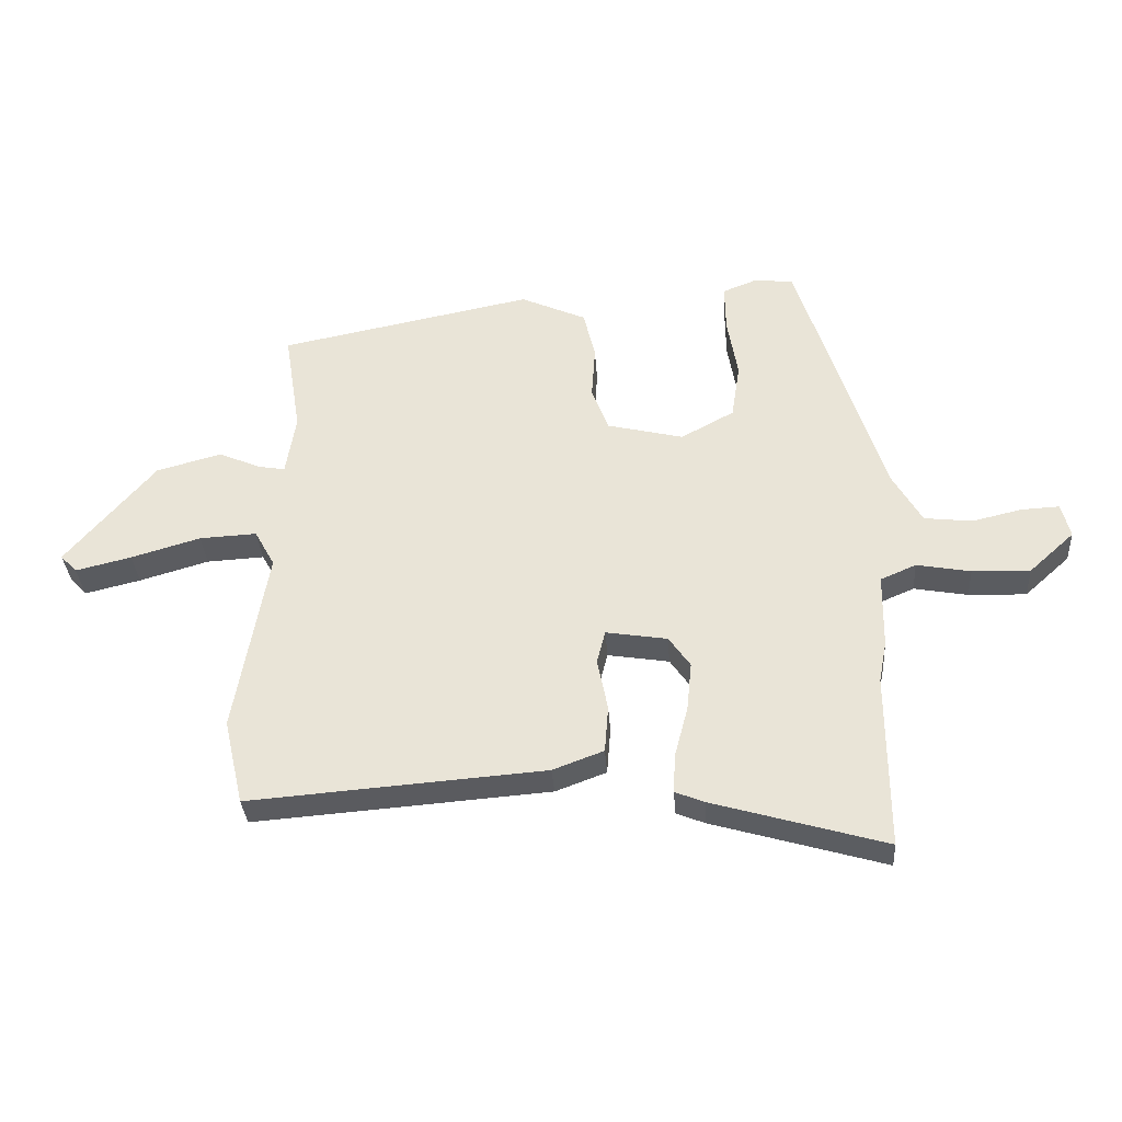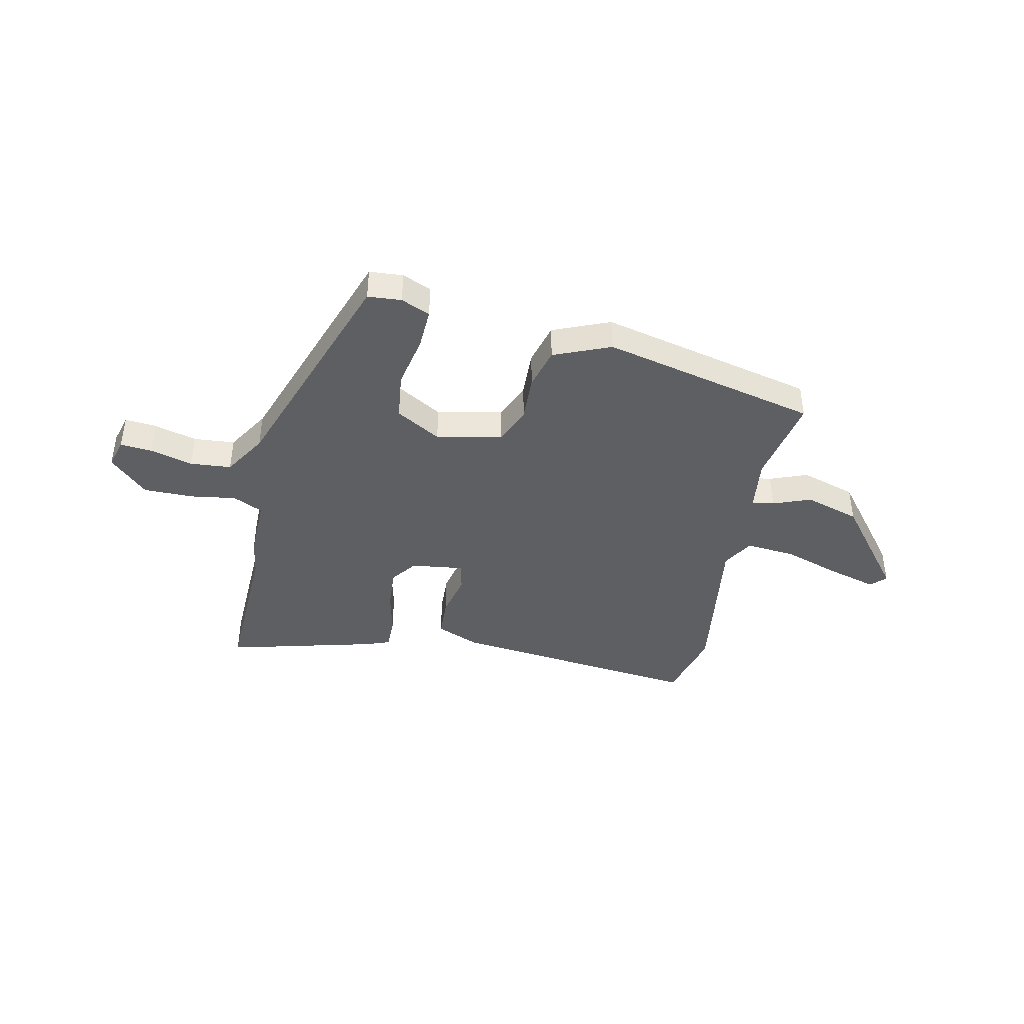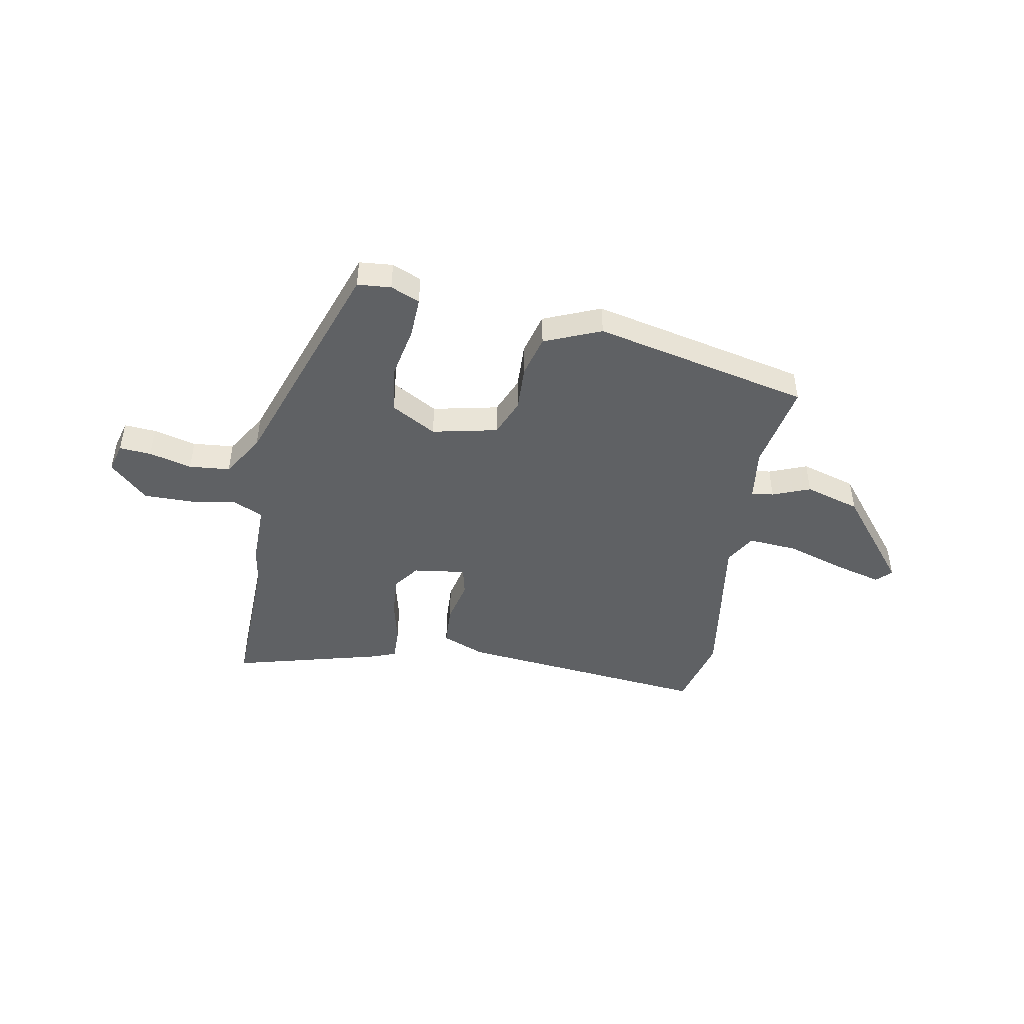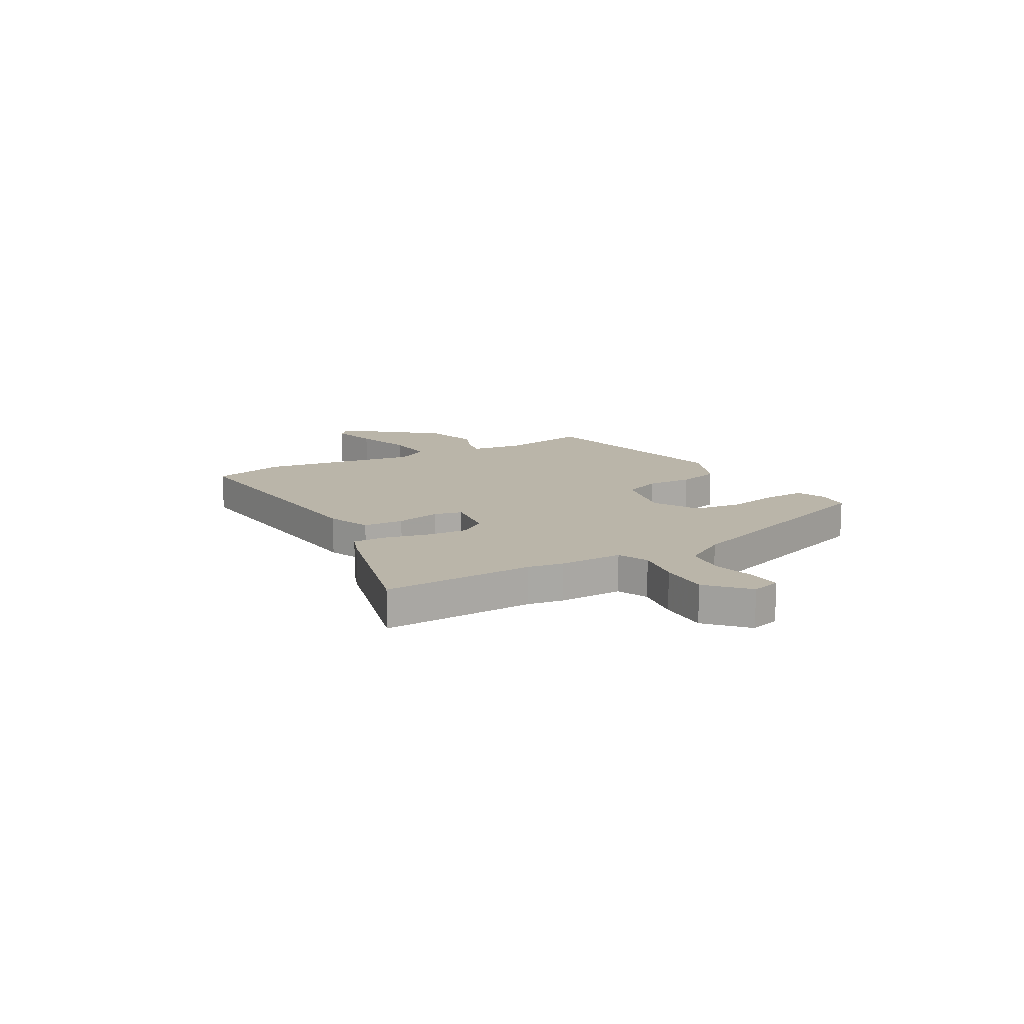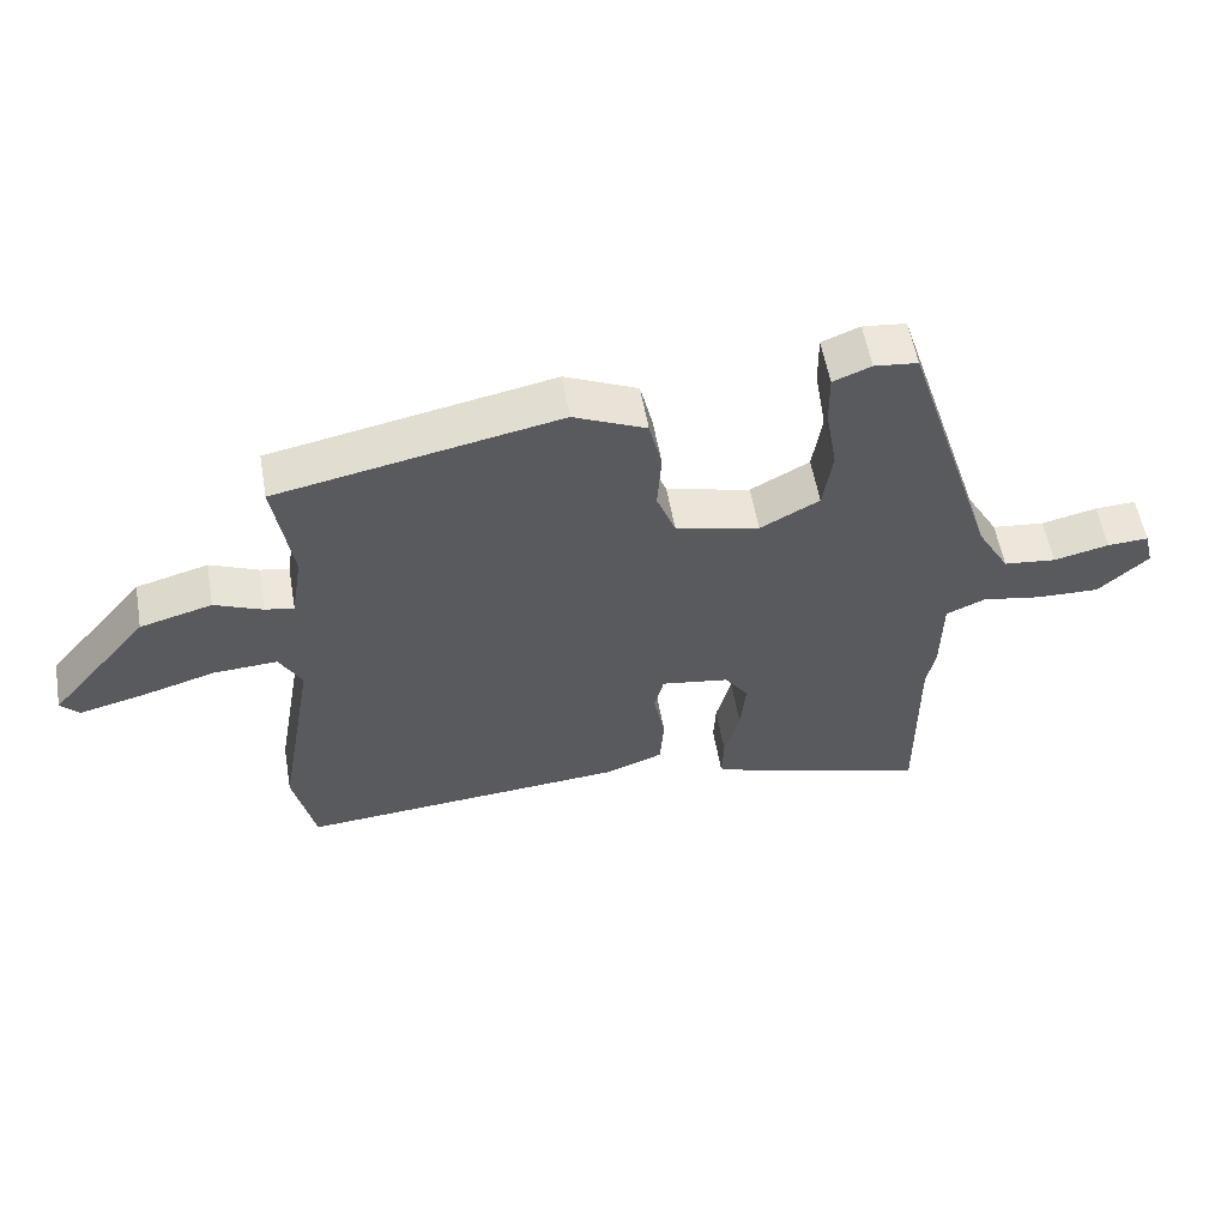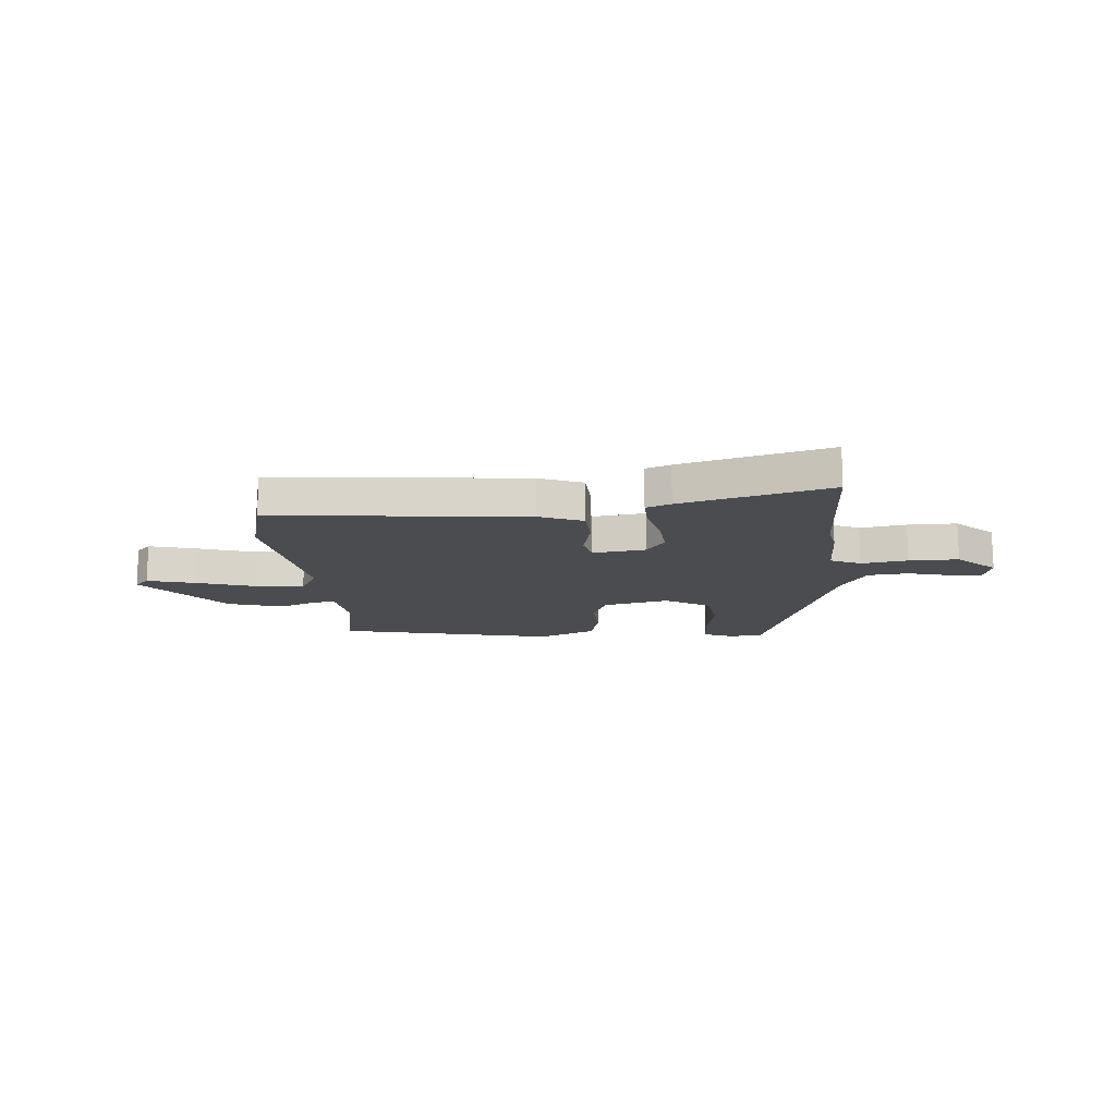
<metadata>
{"format":"obj","ext":"obj","renderer":"f3d","projection":"perspective","resolution":1024,"background":"white","views":[{"elev":-33.8,"azim":-176.1,"up":"+Z"},{"elev":-42.0,"azim":-13.8,"up":"+Y"},{"elev":-46.0,"azim":-11.8,"up":"+Y"},{"elev":13.5,"azim":-121.1,"up":"+Y"},{"elev":56.2,"azim":170.1,"up":"+Z"},{"elev":-14.9,"azim":-176.6,"up":"+Y"}]}
</metadata>
<code>
v -0.406 0.07 0.498
v -0.342 0.07 0.505
v -0.286 0.07 0.483
v -0.287 0.07 0.405
v -0.304 0.07 0.305
v -0.29 0.07 0.214
v -0.203 0.07 0.167
v -0.079 0.07 0.197
v -0.051 0.07 0.269
v -0.057 0.07 0.357
v -0.038 0.07 0.437
v 0.069 0.07 0.485
v 0.484 0.07 0.403
v 0.457 0.07 0.233
v 0.473 0.07 0.133
v 0.515 0.07 0.14
v 0.586 0.07 0.17
v 0.692 0.07 0.141
v 0.837 0.07 -0.03
v 0.81 0.07 -0.058
v 0.719 0.07 -0.036
v 0.606 0.07 -0.003
v 0.512 0.07 0.002
v 0.479 0.07 -0.058
v 0.532 0.07 -0.361
v 0.5 0.07 -0.501
v 0.017 0.07 -0.464
v -0.066 0.07 -0.433
v -0.072 0.07 -0.356
v -0.055 0.07 -0.271
v -0.069 0.07 -0.217
v -0.169 0.07 -0.233
v -0.204 0.07 -0.283
v -0.196 0.07 -0.363
v -0.174 0.07 -0.446
v -0.171 0.07 -0.509
v -0.218 0.07 -0.528
v -0.5 0.07 -0.61
v -0.499 0.07 -0.323
v -0.512 0.07 -0.256
v -0.514 0.07 -0.135
v -0.572 0.07 -0.11
v -0.66 0.07 -0.126
v -0.754 0.07 -0.129
v -0.828 0.07 -0.062
v -0.814 0.07 -0.006
v -0.753 0.07 -0.009
v -0.671 0.07 -0.028
v -0.593 0.07 -0.019
v -0.545 0.07 0.064
v -0.406 0 0.498
v -0.342 0 0.505
v -0.286 0 0.483
v -0.287 0 0.405
v -0.304 0 0.305
v -0.29 0 0.214
v -0.203 0 0.167
v -0.079 0 0.197
v -0.051 0 0.269
v -0.057 0 0.357
v -0.038 0 0.437
v 0.069 0 0.485
v 0.484 0 0.403
v 0.457 0 0.233
v 0.473 0 0.133
v 0.515 0 0.14
v 0.586 0 0.17
v 0.692 0 0.141
v 0.837 0 -0.03
v 0.81 0 -0.058
v 0.719 0 -0.036
v 0.606 0 -0.003
v 0.512 0 0.002
v 0.479 0 -0.058
v 0.532 0 -0.361
v 0.5 0 -0.501
v 0.017 0 -0.464
v -0.066 0 -0.433
v -0.072 0 -0.356
v -0.055 0 -0.271
v -0.069 0 -0.217
v -0.169 0 -0.233
v -0.204 0 -0.283
v -0.196 0 -0.363
v -0.174 0 -0.446
v -0.171 0 -0.509
v -0.218 0 -0.528
v -0.5 0 -0.61
v -0.499 0 -0.323
v -0.512 0 -0.256
v -0.514 0 -0.135
v -0.572 0 -0.11
v -0.66 0 -0.126
v -0.754 0 -0.129
v -0.828 0 -0.062
v -0.814 0 -0.006
v -0.753 0 -0.009
v -0.671 0 -0.028
v -0.593 0 -0.019
v -0.545 0 0.064
f 46 47 48
f 45 46 48
f 44 45 48
f 43 44 48
f 42 43 48
f 41 42 48 49
f 39 40 41
f 37 38 39
f 36 37 39
f 35 36 39
f 34 35 39
f 33 34 39 41
f 41 49 50
f 33 41 50
f 32 33 50
f 28 29 30
f 27 28 30
f 26 27 30
f 25 26 30
f 24 25 30
f 23 24 30 31
f 20 21 22
f 19 20 22
f 18 19 22
f 17 18 22
f 16 17 22
f 15 16 22 23
f 12 13 14
f 11 12 14
f 10 11 14
f 9 10 14
f 8 9 14 15
f 31 32 50
f 23 31 50
f 15 23 50
f 8 15 50
f 7 8 50
f 2 3 4 5
f 2 5 6
f 1 2 6
f 50 1 6
f 6 7 50
f 98 97 96
f 98 96 95
f 98 95 94
f 98 94 93
f 98 93 92
f 99 98 92 91
f 91 90 89
f 89 88 87
f 89 87 86
f 89 86 85
f 89 85 84
f 91 89 84 83
f 100 99 91
f 100 91 83
f 100 83 82
f 80 79 78
f 80 78 77
f 80 77 76
f 80 76 75
f 80 75 74
f 81 80 74 73
f 72 71 70
f 72 70 69
f 72 69 68
f 72 68 67
f 72 67 66
f 73 72 66 65
f 64 63 62
f 64 62 61
f 64 61 60
f 64 60 59
f 65 64 59 58
f 100 82 81
f 100 81 73
f 100 73 65
f 100 65 58
f 100 58 57
f 55 54 53 52
f 56 55 52
f 56 52 51
f 56 51 100
f 100 57 56
f 1 51 52 2
f 2 52 53 3
f 3 53 54 4
f 4 54 55 5
f 5 55 56 6
f 6 56 57 7
f 7 57 58 8
f 8 58 59 9
f 9 59 60 10
f 10 60 61 11
f 11 61 62 12
f 12 62 63 13
f 13 63 64 14
f 14 64 65 15
f 15 65 66 16
f 16 66 67 17
f 17 67 68 18
f 18 68 69 19
f 19 69 70 20
f 20 70 71 21
f 21 71 72 22
f 22 72 73 23
f 23 73 74 24
f 24 74 75 25
f 25 75 76 26
f 26 76 77 27
f 27 77 78 28
f 28 78 79 29
f 29 79 80 30
f 30 80 81 31
f 31 81 82 32
f 32 82 83 33
f 33 83 84 34
f 34 84 85 35
f 35 85 86 36
f 36 86 87 37
f 37 87 88 38
f 38 88 89 39
f 39 89 90 40
f 40 90 91 41
f 41 91 92 42
f 42 92 93 43
f 43 93 94 44
f 44 94 95 45
f 45 95 96 46
f 46 96 97 47
f 47 97 98 48
f 48 98 99 49
f 49 99 100 50
f 50 100 51 1

</code>
